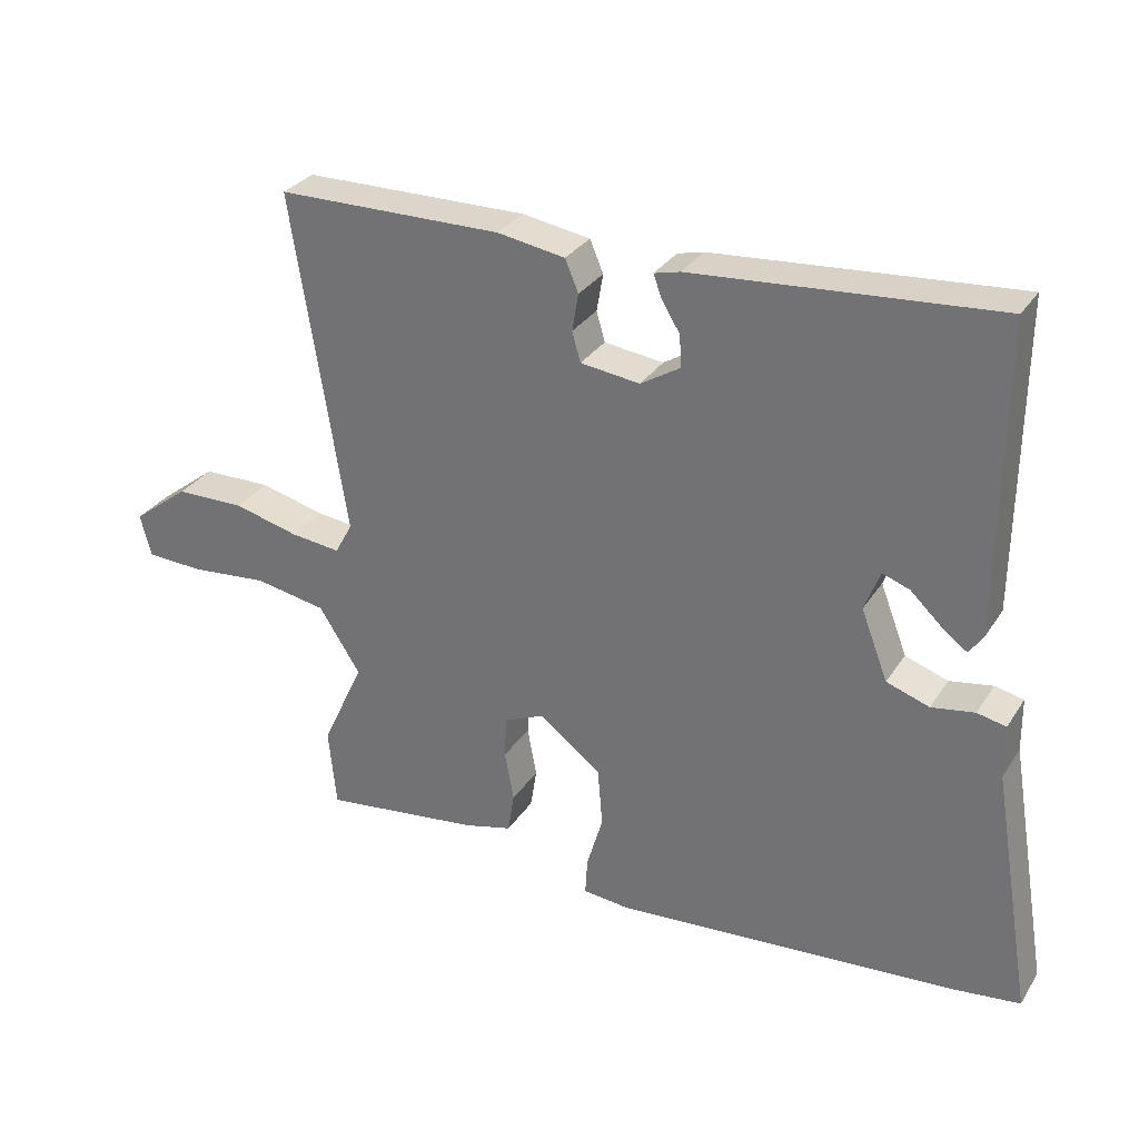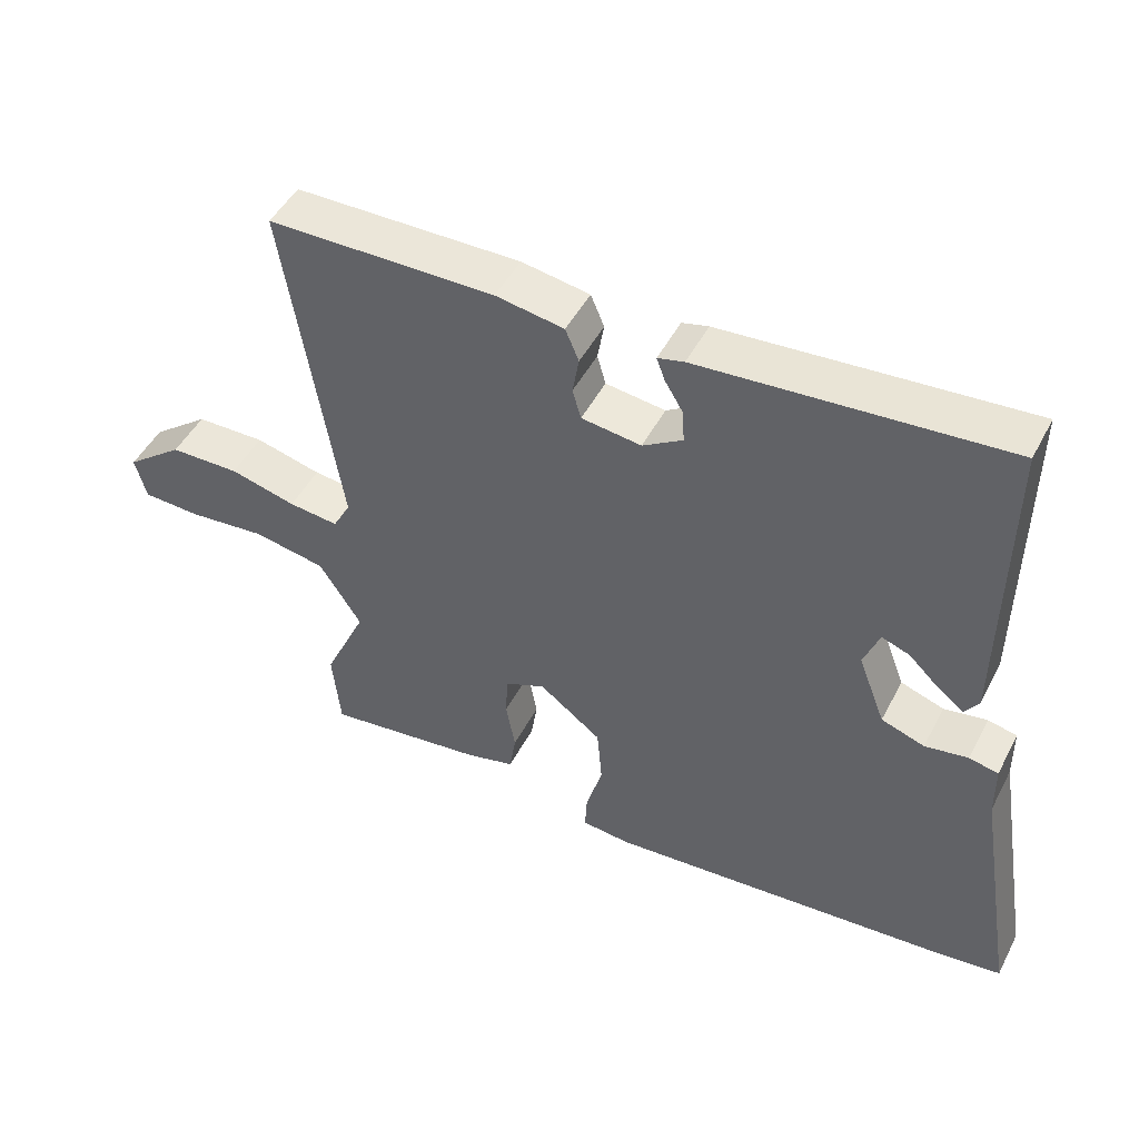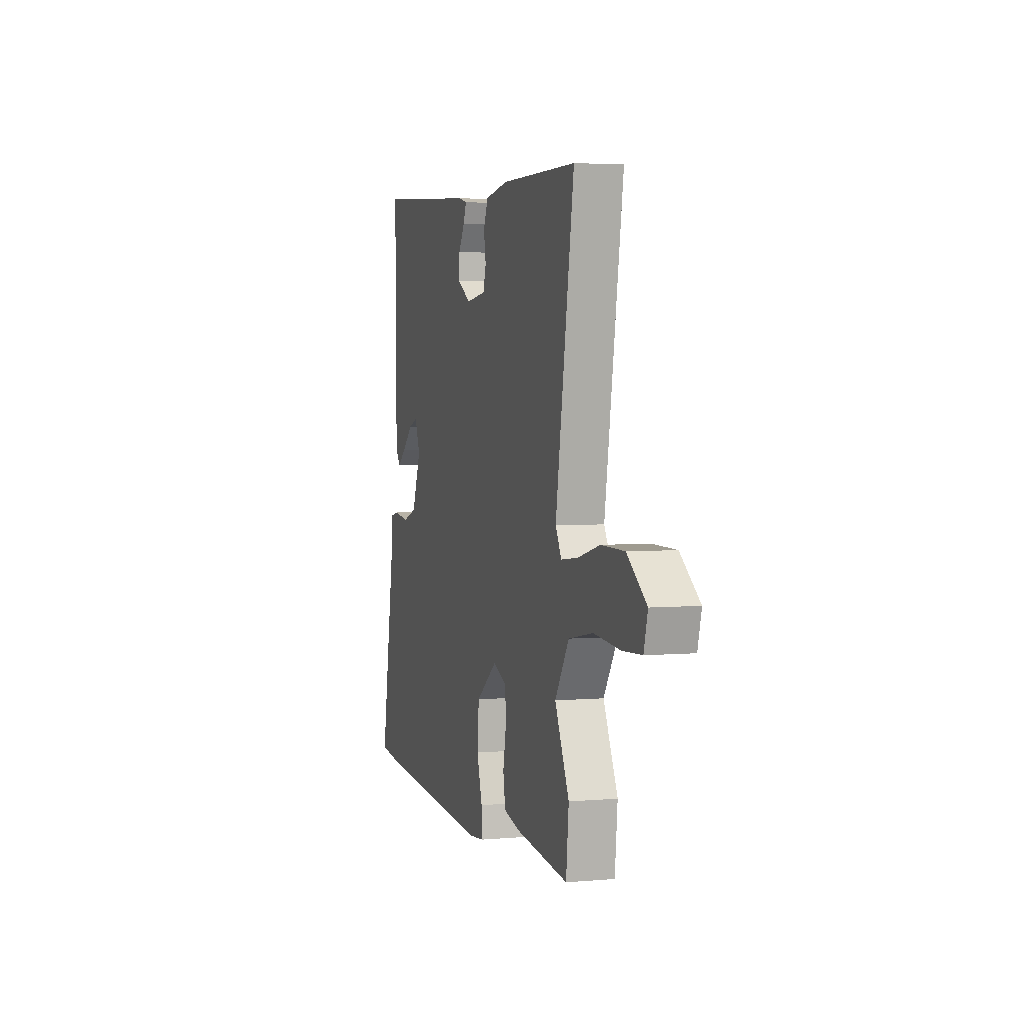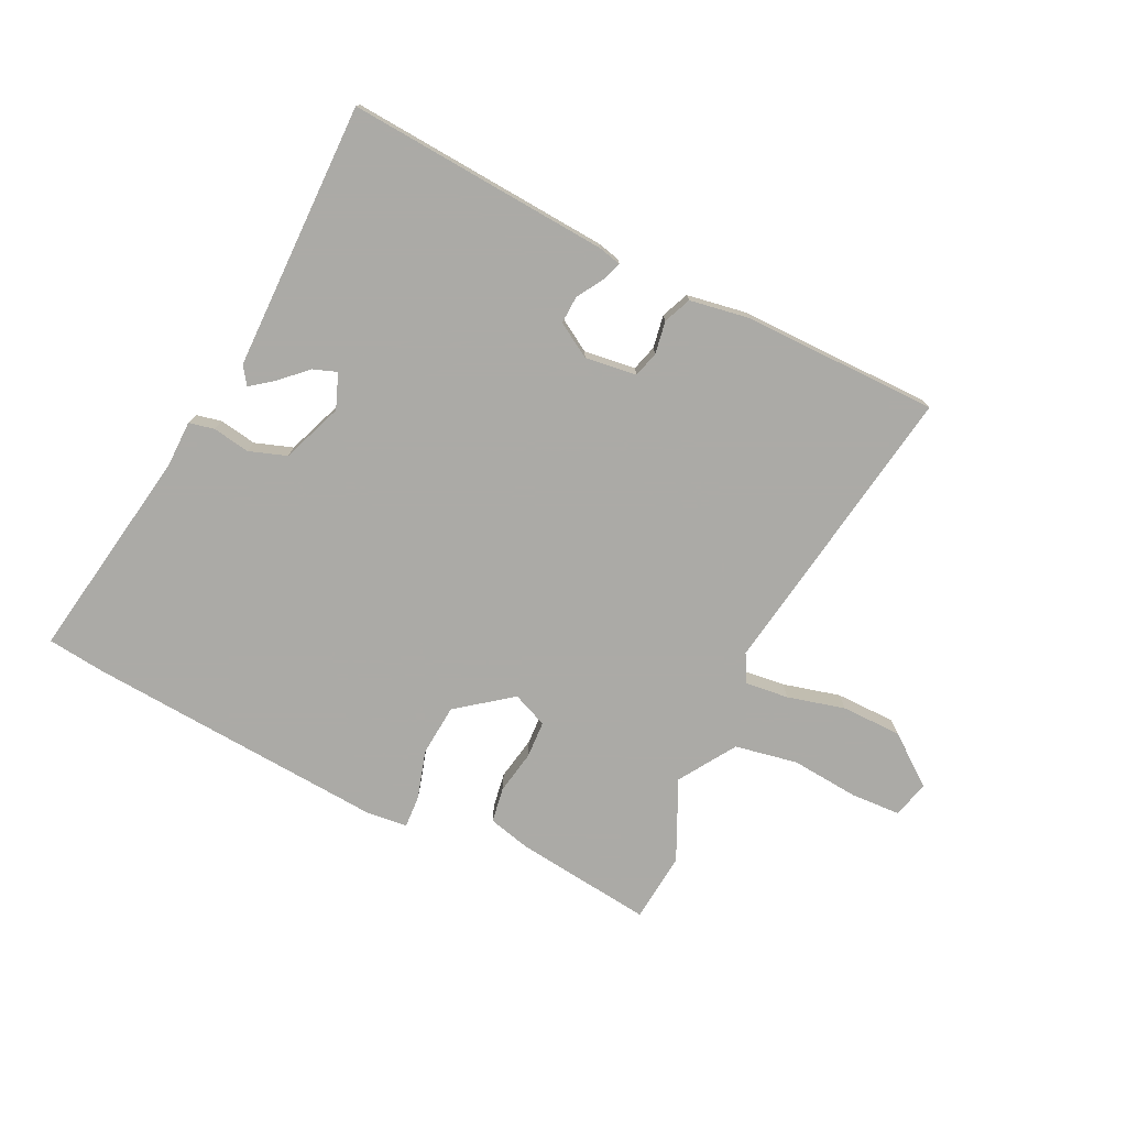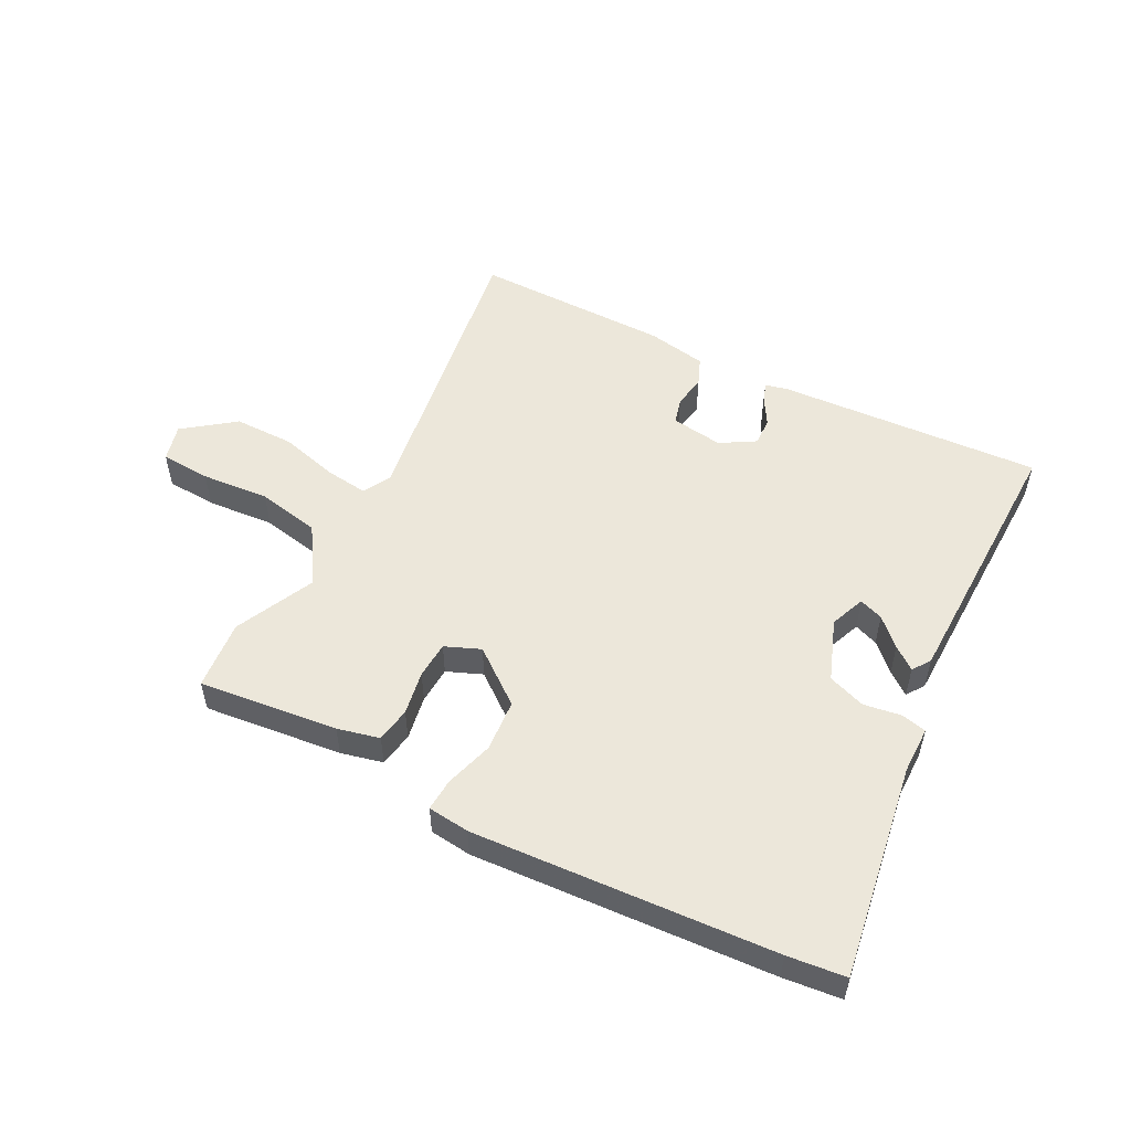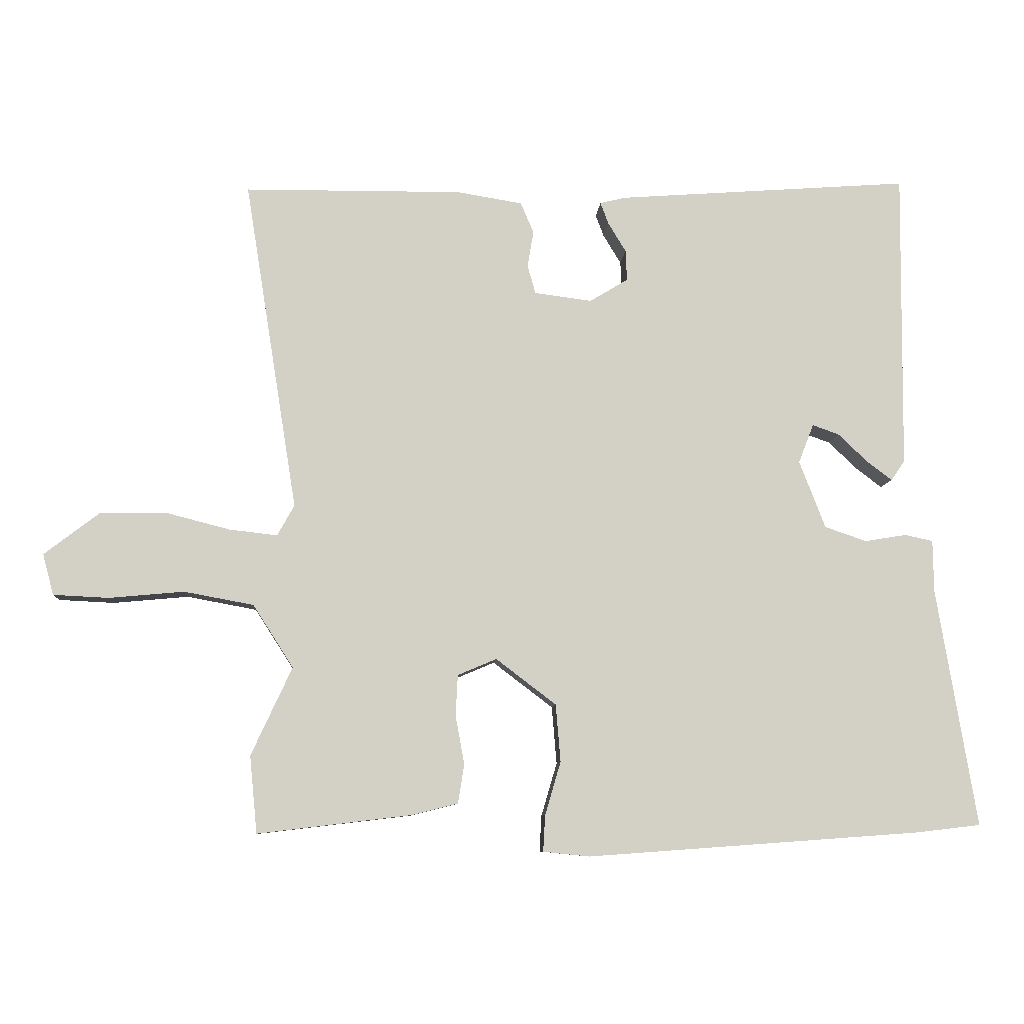
<metadata>
{"format":"obj","ext":"obj","renderer":"f3d","projection":"perspective","resolution":1024,"background":"white","views":[{"elev":30.1,"azim":-153.0,"up":"+Z"},{"elev":47.7,"azim":-153.4,"up":"+Z"},{"elev":3.5,"azim":73.4,"up":"+Z"},{"elev":-75.9,"azim":-25.8,"up":"+Y"},{"elev":53.3,"azim":-152.1,"up":"+Y"},{"elev":-8.4,"azim":176.3,"up":"+Z"}]}
</metadata>
<code>
v 0.529 0.07 0.462
v 0.452 0.07 -0.022
v 0.477 0.07 -0.067
v 0.547 0.07 -0.059
v 0.64 0.07 -0.035
v 0.738 0.07 -0.036
v 0.819 0.07 -0.098
v 0.803 0.07 -0.158
v 0.722 0.07 -0.162
v 0.612 0.07 -0.152
v 0.51 0.07 -0.171
v 0.451 0.07 -0.263
v 0.511 0.07 -0.392
v 0.5 0.07 -0.505
v 0.275 0.07 -0.478
v 0.207 0.07 -0.461
v 0.198 0.07 -0.404
v 0.211 0.07 -0.333
v 0.208 0.07 -0.273
v 0.151 0.07 -0.249
v 0.063 0.07 -0.316
v 0.056 0.07 -0.4
v 0.079 0.07 -0.478
v 0.082 0.07 -0.531
v 0.014 0.07 -0.538
v -0.474 0.07 -0.503
v -0.568 0.07 -0.492
v -0.51 0.07 -0.143
v -0.509 0.07 -0.067
v -0.468 0.07 -0.058
v -0.407 0.07 -0.068
v -0.346 0.07 -0.047
v -0.308 0.07 0.052
v -0.33 0.07 0.109
v -0.369 0.07 0.095
v -0.412 0.07 0.054
v -0.449 0.07 0.026
v -0.469 0.07 0.055
v -0.473 0.07 0.491
v -0.045 0.07 0.46
v -0.008 0.07 0.451
v -0.02 0.07 0.419
v -0.046 0.07 0.376
v -0.048 0.07 0.331
v 0.008 0.07 0.297
v 0.092 0.07 0.308
v 0.104 0.07 0.35
v 0.095 0.07 0.403
v 0.114 0.07 0.448
v 0.21 0.07 0.464
v 0.529 0 0.462
v 0.452 0 -0.022
v 0.477 0 -0.067
v 0.547 0 -0.059
v 0.64 0 -0.035
v 0.738 0 -0.036
v 0.819 0 -0.098
v 0.803 0 -0.158
v 0.722 0 -0.162
v 0.612 0 -0.152
v 0.51 0 -0.171
v 0.451 0 -0.263
v 0.511 0 -0.392
v 0.5 0 -0.505
v 0.275 0 -0.478
v 0.207 0 -0.461
v 0.198 0 -0.404
v 0.211 0 -0.333
v 0.208 0 -0.273
v 0.151 0 -0.249
v 0.063 0 -0.316
v 0.056 0 -0.4
v 0.079 0 -0.478
v 0.082 0 -0.531
v 0.014 0 -0.538
v -0.474 0 -0.503
v -0.568 0 -0.492
v -0.51 0 -0.143
v -0.509 0 -0.067
v -0.468 0 -0.058
v -0.407 0 -0.068
v -0.346 0 -0.047
v -0.308 0 0.052
v -0.33 0 0.109
v -0.369 0 0.095
v -0.412 0 0.054
v -0.449 0 0.026
v -0.469 0 0.055
v -0.473 0 0.491
v -0.045 0 0.46
v -0.008 0 0.451
v -0.02 0 0.419
v -0.046 0 0.376
v -0.048 0 0.331
v 0.008 0 0.297
v 0.092 0 0.308
v 0.104 0 0.35
v 0.095 0 0.403
v 0.114 0 0.448
v 0.21 0 0.464
f 50 1 2
f 49 50 2
f 48 49 2
f 47 48 2
f 46 47 2 3
f 45 46 3
f 44 45 3
f 41 42 43
f 40 41 43
f 39 40 43
f 38 39 43
f 37 38 43
f 35 36 37
f 35 37 43
f 34 35 43 44
f 28 29 30 31
f 28 31 32
f 27 28 32
f 26 27 32
f 25 26 32
f 24 25 32
f 23 24 32
f 22 23 32
f 21 22 32 33
f 16 17 18
f 15 16 18
f 14 15 18
f 13 14 18
f 12 13 18
f 11 12 18 19
f 8 9 10
f 7 8 10
f 6 7 10
f 5 6 10
f 4 5 10
f 3 4 10 11
f 11 19 20
f 3 11 20
f 44 3 20
f 33 34 44
f 21 33 44
f 20 21 44
f 52 51 100
f 52 100 99
f 52 99 98
f 52 98 97
f 53 52 97 96
f 53 96 95
f 53 95 94
f 93 92 91
f 93 91 90
f 93 90 89
f 93 89 88
f 93 88 87
f 87 86 85
f 93 87 85
f 94 93 85 84
f 81 80 79 78
f 82 81 78
f 82 78 77
f 82 77 76
f 82 76 75
f 82 75 74
f 82 74 73
f 82 73 72
f 83 82 72 71
f 68 67 66
f 68 66 65
f 68 65 64
f 68 64 63
f 68 63 62
f 69 68 62 61
f 60 59 58
f 60 58 57
f 60 57 56
f 60 56 55
f 60 55 54
f 61 60 54 53
f 70 69 61
f 70 61 53
f 70 53 94
f 94 84 83
f 94 83 71
f 94 71 70
f 1 51 52 2
f 2 52 53 3
f 3 53 54 4
f 4 54 55 5
f 5 55 56 6
f 6 56 57 7
f 7 57 58 8
f 8 58 59 9
f 9 59 60 10
f 10 60 61 11
f 11 61 62 12
f 12 62 63 13
f 13 63 64 14
f 14 64 65 15
f 15 65 66 16
f 16 66 67 17
f 17 67 68 18
f 18 68 69 19
f 19 69 70 20
f 20 70 71 21
f 21 71 72 22
f 22 72 73 23
f 23 73 74 24
f 24 74 75 25
f 25 75 76 26
f 26 76 77 27
f 27 77 78 28
f 28 78 79 29
f 29 79 80 30
f 30 80 81 31
f 31 81 82 32
f 32 82 83 33
f 33 83 84 34
f 34 84 85 35
f 35 85 86 36
f 36 86 87 37
f 37 87 88 38
f 38 88 89 39
f 39 89 90 40
f 40 90 91 41
f 41 91 92 42
f 42 92 93 43
f 43 93 94 44
f 44 94 95 45
f 45 95 96 46
f 46 96 97 47
f 47 97 98 48
f 48 98 99 49
f 49 99 100 50
f 50 100 51 1

</code>
